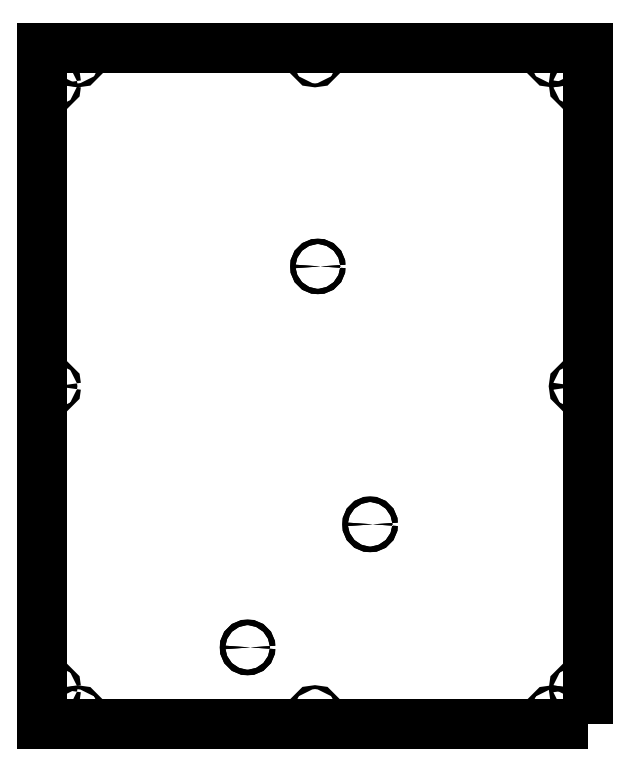
<metadata>
{"format":"dxf","ext":"dxf","renderer":"ezdxf+matplotlib","layout":"modelspace","background":"white","min_lineweight":24,"dpi":150}
</metadata>
<code>
0
SECTION
2
ENTITIES
0
LWPOLYLINE
8
0
90
4
70
1
43
0
10
285
20
-515
10
285
20
55
10
-175
20
55
10
-175
20
-515
0
CIRCLE
8
0
10
-145
20
-505.1
30
-7.816e-13
40
1.65
210
0
220
0
230
1
0
CIRCLE
8
0
10
275
20
-230
30
3.553e-14
40
1.65
210
0
220
0
230
1
0
CIRCLE
8
0
10
-145
20
45
30
8.527e-13
40
1.65
210
0
220
0
230
1
0
CIRCLE
8
0
10
275
20
25
30
7.816e-13
40
1.65
210
0
220
0
230
1
0
CIRCLE
8
0
10
255
20
45
30
8.527e-13
40
1.65
210
0
220
3.944e-31
230
1
0
CIRCLE
8
0
10
55
20
-505
30
-7.816e-13
40
1.65
210
0
220
0
230
1
0
CIRCLE
8
0
10
-165
20
-485.1
30
-7.105e-13
40
1.65
210
0
220
3.944e-31
230
1
0
CIRCLE
8
0
10
275
20
-485.1
30
-7.105e-13
40
1.65
210
0
220
3.944e-31
230
1
0
CIRCLE
8
0
10
-165
20
25
30
7.816e-13
40
1.65
210
0
220
0
230
1
0
CIRCLE
8
0
10
55
20
45
30
8.527e-13
40
1.65
210
0
220
0
230
1
0
CIRCLE
8
0
10
255
20
-505.1
30
-7.816e-13
40
1.65
210
0
220
0
230
1
0
CIRCLE
8
0
10
-165
20
-230
30
3.553e-14
40
1.65
210
0
220
0
230
1
0
CIRCLE
8
0
10
57.41
20
-128.9
30
0
40
2.2
210
1.305e-43
220
-5.838e-29
230
1
0
CIRCLE
8
0
10
101.5
20
-346.4
30
0
40
2.375
210
-2.47e-43
220
-5.798e-29
230
1
0
CIRCLE
8
0
10
-1.84
20
-450.2
30
0
40
2.375
210
-2.47e-43
220
-5.798e-29
230
1
0
CIRCLE
8
0
10
-1.84
20
-450.2
30
0
40
2.25
210
0
220
0
230
1
0
CIRCLE
8
0
10
101.5
20
-346.4
30
0
40
2.25
210
0
220
0
230
1
0
CIRCLE
8
0
10
57.41
20
-128.9
30
0
40
2.25
210
0
220
0
230
1
0
ENDSEC
0
EOF

</code>
